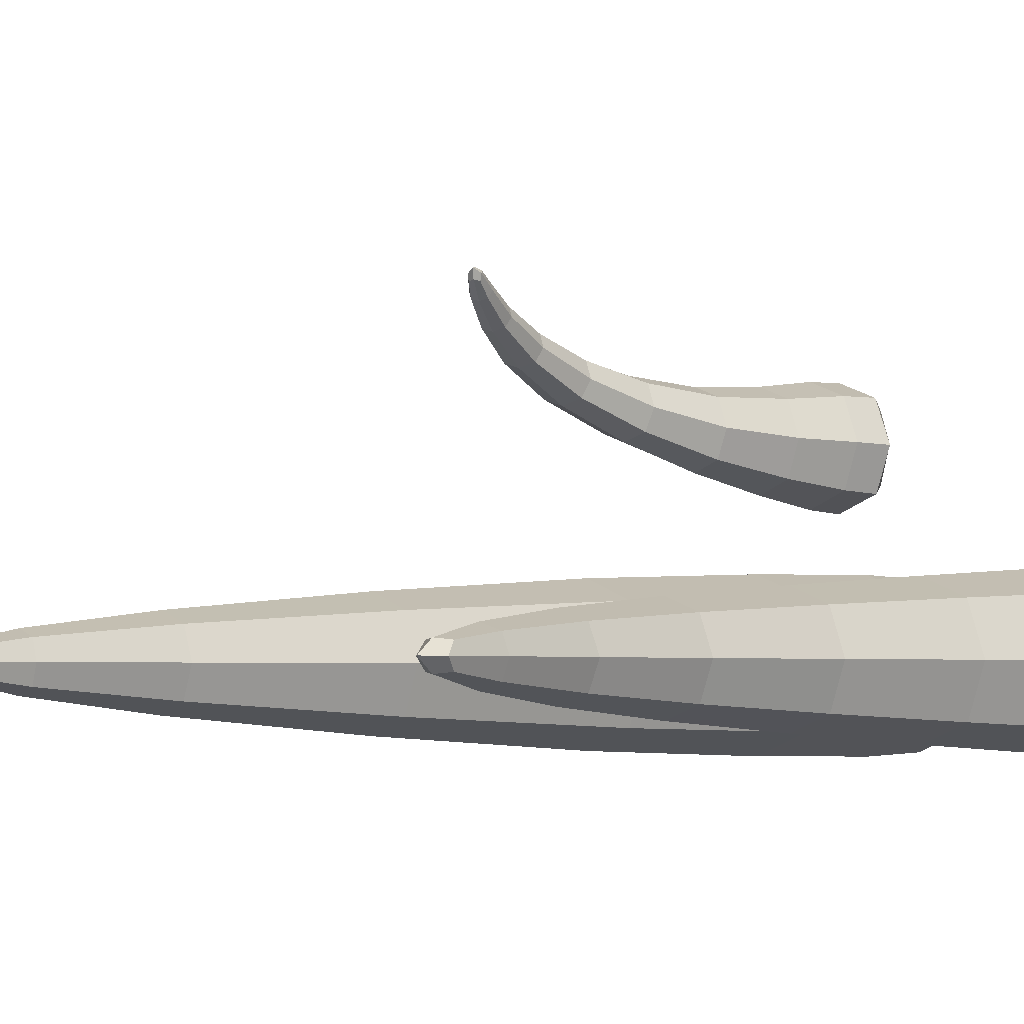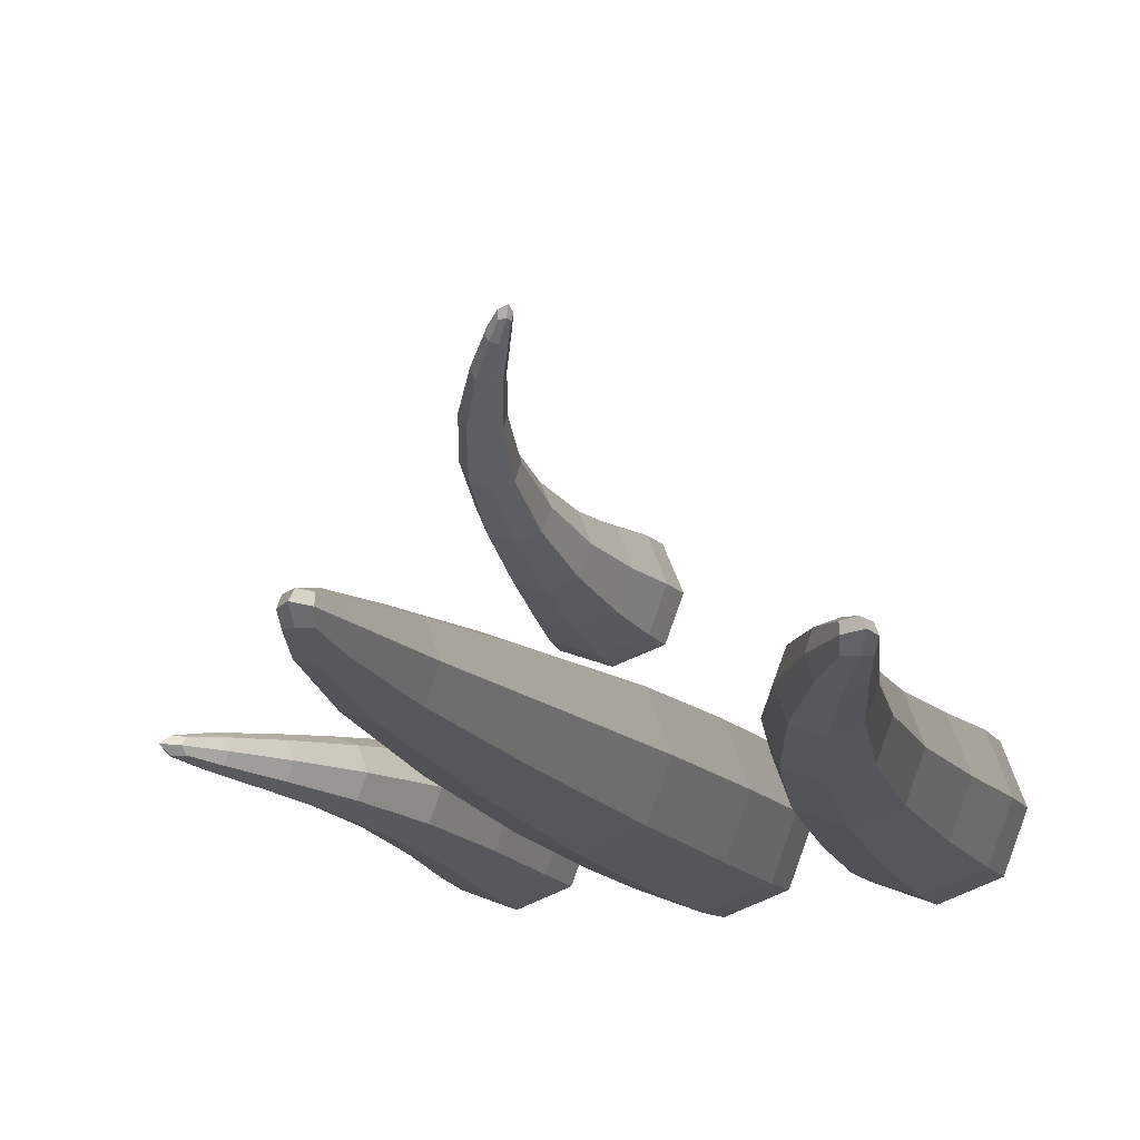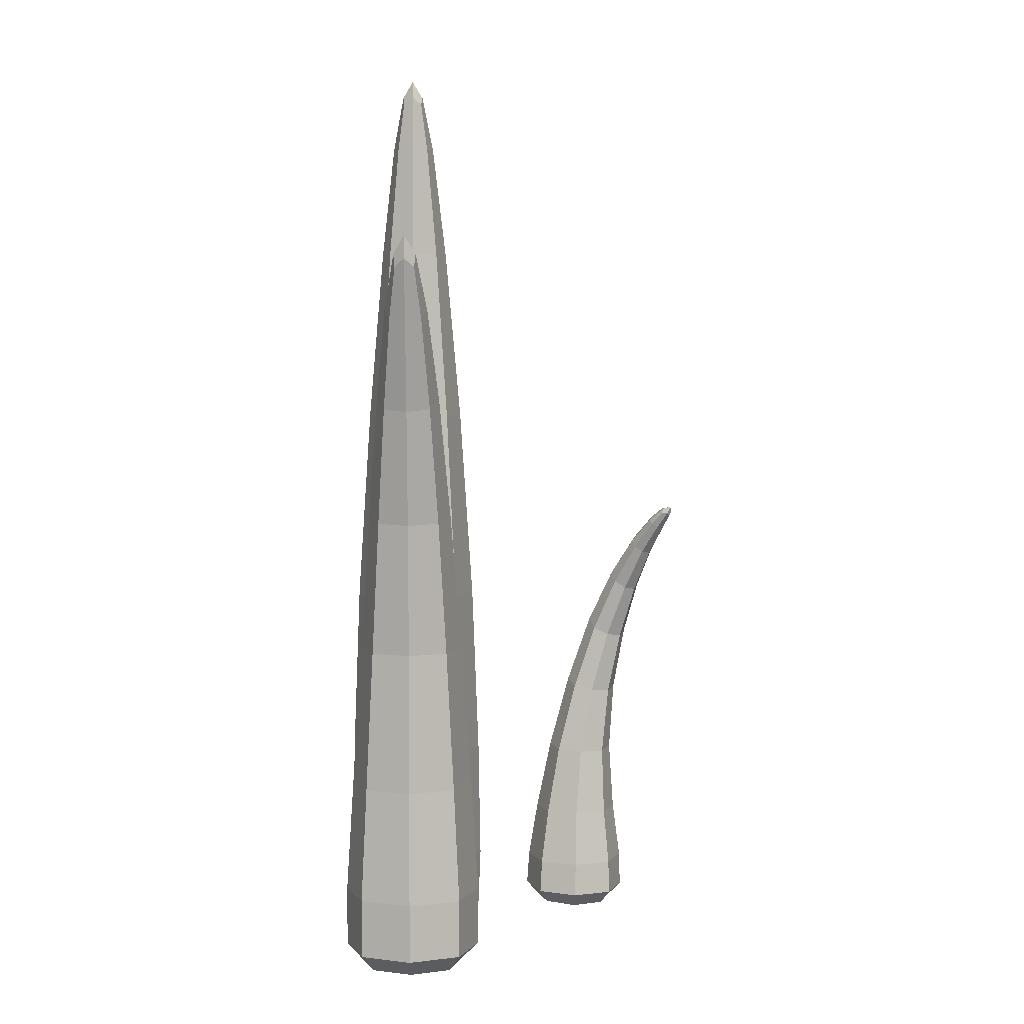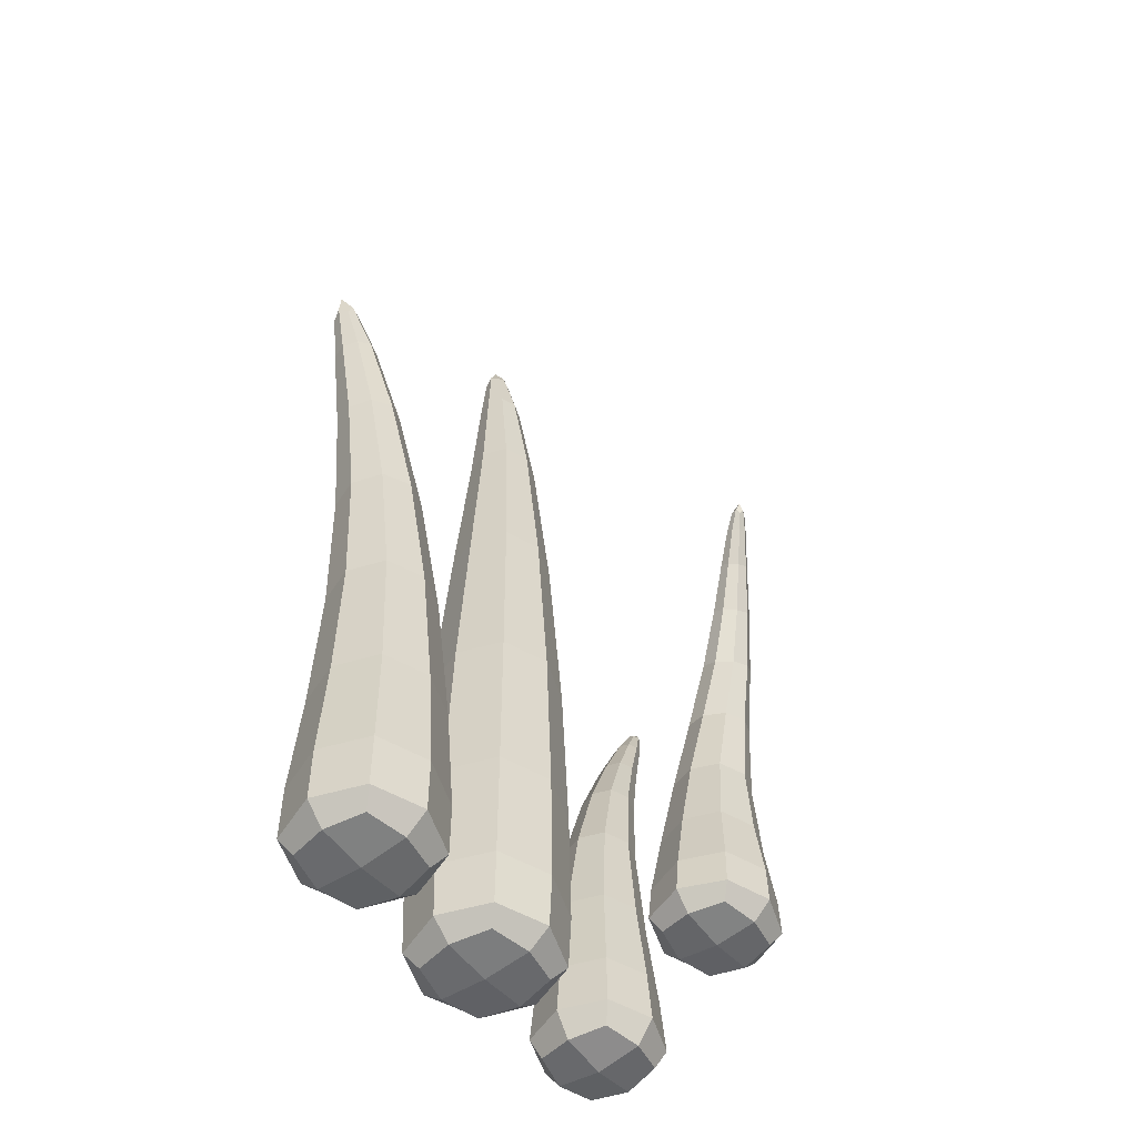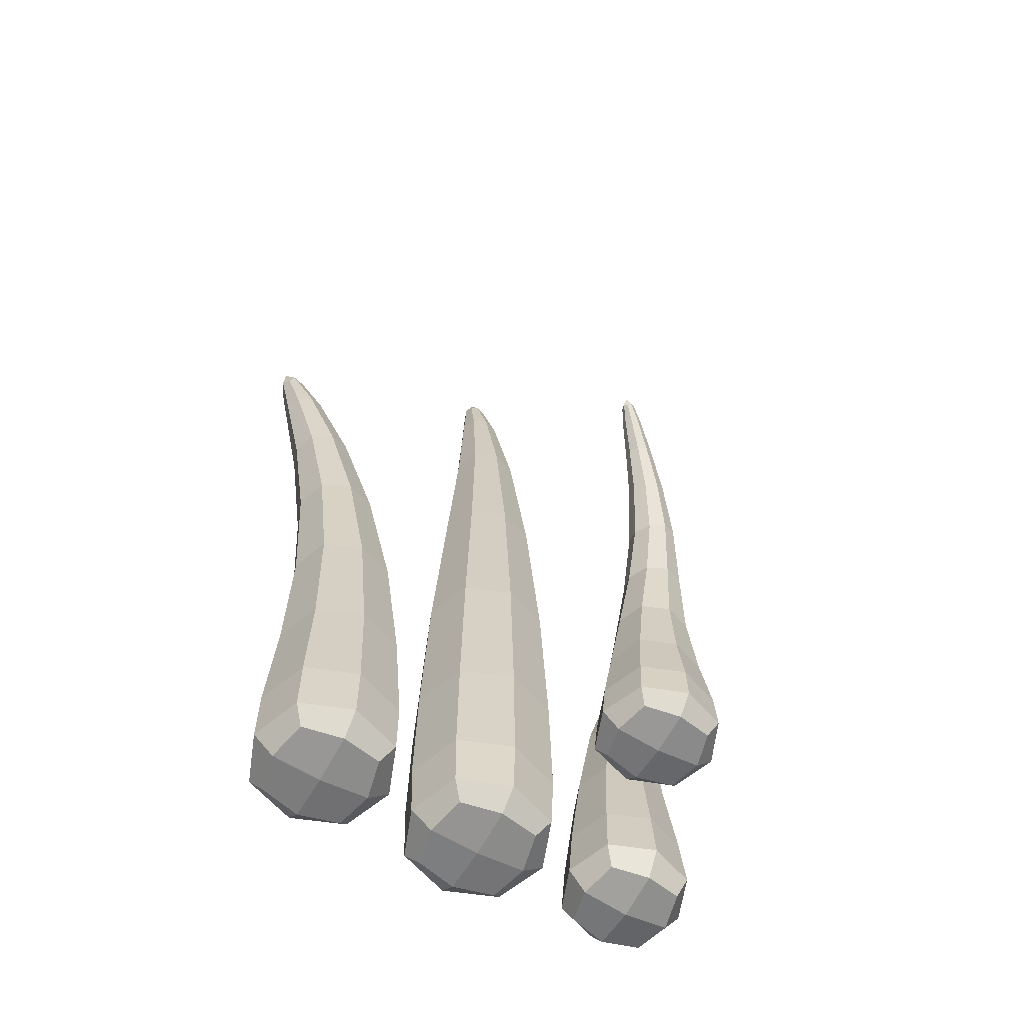
<metadata>
{"format":"obj","ext":"obj","renderer":"f3d","projection":"perspective","resolution":1024,"background":"white","views":[{"elev":-3.1,"azim":-130.0,"up":"+Z"},{"elev":-11.6,"azim":-162.1,"up":"+Z"},{"elev":4.8,"azim":-90.1,"up":"+Y"},{"elev":-53.1,"azim":-52.2,"up":"+Y"},{"elev":-61.7,"azim":-29.0,"up":"+Y"}]}
</metadata>
<code>
o Grass2_Cube.003
v -0.2392 -0.4275 0.2392
v -0.3158 0.01988 0.3158
v -0.2392 -0.4275 -0.2392
v -0.3158 0.01988 -0.3158
v 0.2392 -0.4275 0.2392
v 0.3158 0.01988 0.3158
v 0.2392 -0.4275 -0.2392
v 0.3158 0.01988 -0.3158
v -0.277 1.812 0.277
v -0.277 1.812 -0.277
v 0.277 1.812 0.277
v 0.277 1.812 -0.277
v -0.1789 4.067 0.1514
v -0.1789 4.067 -0.1514
v 0.124 4.067 0.1514
v 0.124 4.067 -0.1514
v -0.1791 5.035 0.05561
v -0.1791 5.035 -0.05561
v -0.06792 5.035 0.05561
v -0.06792 5.035 -0.05561
v 0.7448 -0.3671 0.2162
v 0.7152 0.07693 0.2458
v 0.7448 -0.3671 -0.2162
v 0.7152 0.07693 -0.2458
v 1.177 -0.3671 0.2162
v 1.207 0.07693 0.2458
v 1.177 -0.3671 -0.2162
v 1.207 0.07693 -0.2458
v 0.8501 1.223 0.1524
v 0.8501 1.223 -0.1524
v 1.155 1.223 0.1524
v 1.155 1.223 -0.1524
v 1.123 2.121 0.08313
v 1.123 2.121 -0.08313
v 1.289 2.121 0.08313
v 1.289 2.121 -0.08313
v 1.343 2.6 0.03565
v 1.343 2.6 -0.03565
v 1.414 2.6 0.03565
v 1.414 2.6 -0.03565
v -1.223 -0.4142 0.2568
v -1.287 0.04164 0.3209
v -1.223 -0.4142 -0.2193
v -1.287 0.04164 -0.2833
v -0.7473 -0.4142 0.2568
v -0.6832 0.04164 0.3209
v -0.7473 -0.4142 -0.2193
v -0.6832 0.04164 -0.2833
v -1.264 1.586 0.2453
v -1.264 1.586 -0.2078
v -0.8147 1.605 0.2453
v -0.8147 1.605 -0.2078
v -1.455 3.089 0.1564
v -1.455 3.089 -0.1189
v -1.197 3.17 0.1564
v -1.197 3.17 -0.1189
v -1.679 3.924 0.07618
v -1.679 3.924 -0.03868
v -1.574 3.971 0.07618
v -1.574 3.971 -0.03868
v 0.326 -0.4236 1.275
v 0.2906 -0.1269 1.324
v 0.3181 -0.4138 0.8945
v 0.2854 -0.1236 0.8596
v 0.7222 -0.4236 1.275
v 0.7576 -0.1269 1.324
v 0.7301 -0.4138 0.8945
v 0.7628 -0.1236 0.8596
v 0.3773 0.6433 1.281
v 0.3696 0.6562 0.9786
v 0.6786 0.6601 1.281
v 0.6709 0.6731 0.9786
v 0.4136 1.452 1.404
v 0.3787 1.511 1.224
v 0.5886 1.528 1.404
v 0.5536 1.587 1.224
v 0.2559 2.048 1.594
v 0.2297 2.092 1.495
v 0.3515 2.106 1.594
v 0.3253 2.149 1.495
v 0.1246 2.311 1.718
v 0.1119 2.333 1.67
v 0.1709 2.339 1.718
v 0.1582 2.36 1.67
v -0.2916 -0.4386 -0
v -0.3049 -0.3333 0.3049
v -0.4343 0.01988 -0
v -0.3049 -0.3333 -0.3049
v 0 -0.4386 -0.2916
v 0 0.01988 -0.4343
v 0.3049 -0.3333 -0.3049
v 0.2916 -0.4386 0
v 0.4343 0.01988 0
v 0.3049 -0.3333 0.3049
v -0 -0.4386 0.2916
v -0 0.01988 0.4343
v -0.3809 1.812 -0
v 0 1.812 -0.3809
v 0.3809 1.812 0
v 0 1.812 0.3809
v 0.3063 0.7622 0.3063
v -0.3063 0.7622 0.3063
v -0.3063 0.7622 -0.3063
v 0.3063 0.7622 -0.3063
v -0.2356 4.067 0
v -0.02745 4.067 -0.2082
v 0.1807 4.067 -0
v -0.02745 4.067 0.2082
v 0.216 3.007 -0.2194
v 0.216 3.007 0.2194
v -0.2229 3.007 0.2194
v -0.2229 3.007 -0.2194
v -0.1951 5.084 0
v -0.1326 5.084 -0.06257
v -0.06998 5.084 -0
v -0.1326 5.084 0.06257
v 0.01334 4.745 -0.09391
v 0.01334 4.745 0.09391
v -0.1745 4.745 0.09391
v -0.1745 4.745 -0.09391
v 0.695 -0.3866 0
v 0.6966 -0.2447 0.2644
v 0.623 0.07693 0
v 0.6966 -0.2447 -0.2644
v 0.961 -0.3866 -0.266
v 0.961 0.07693 -0.338
v 1.225 -0.2447 -0.2644
v 1.227 -0.3866 -0
v 1.299 0.07693 0
v 1.225 -0.2447 0.2644
v 0.961 -0.3866 0.266
v 0.961 0.07693 0.338
v 0.793 1.223 0
v 1.003 1.223 -0.2095
v 1.212 1.223 -0
v 1.003 1.223 0.2095
v 1.166 0.6193 -0.2001
v 1.166 0.6193 0.2001
v 0.7661 0.6193 0.2001
v 0.7661 0.6193 -0.2001
v 1.092 2.121 0
v 1.206 2.121 -0.1143
v 1.32 2.121 0
v 1.206 2.121 0.1143
v 0.9763 1.725 0.1138
v 0.9763 1.725 -0.1138
v 1.204 1.725 0.1138
v 1.204 1.725 -0.1138
v 1.35 2.632 0
v 1.391 2.632 -0.04089
v 1.432 2.632 0
v 1.391 2.632 0.04089
v 1.371 2.432 0.05649
v 1.258 2.432 0.05649
v 1.258 2.432 -0.05649
v 1.371 2.432 -0.05649
v -1.275 -0.4277 0.01875
v -1.287 -0.3107 0.3206
v -1.401 0.04164 0.01875
v -1.287 -0.3107 -0.2831
v -0.9853 -0.4277 -0.2714
v -0.9853 0.04164 -0.3966
v -0.6835 -0.3107 -0.2831
v -0.6952 -0.4277 0.01875
v -0.5699 0.04164 0.01875
v -0.6835 -0.3107 0.3206
v -0.9853 -0.4277 0.3089
v -0.9853 0.04164 0.4341
v -1.348 1.582 0.01875
v -1.039 1.595 -0.2928
v -0.7305 1.608 0.01875
v -1.039 1.595 0.3303
v -1.262 0.7329 -0.251
v -0.7225 0.7352 -0.251
v -0.7225 0.7352 0.2885
v -1.262 0.7329 0.2885
v -1.503 3.073 0.01875
v -1.326 3.13 -0.1705
v -1.148 3.186 0.01875
v -1.326 3.13 0.208
v -0.9797 2.448 -0.1634
v -0.9797 2.448 0.2009
v -1.332 2.393 0.2009
v -1.332 2.393 -0.1634
v -1.709 3.973 0.01875
v -1.65 3.999 -0.04649
v -1.59 4.026 0.01875
v -1.65 3.999 0.084
v -1.595 3.632 0.1118
v -1.595 3.632 -0.07431
v -1.424 3.704 0.1118
v -1.424 3.704 -0.07431
v 0.2761 -0.4325 1.084
v 0.2806 -0.3391 1.327
v 0.1994 -0.1253 1.092
v 0.2683 -0.3304 0.8488
v 0.5241 -0.426 0.8518
v 0.5241 -0.123 0.7726
v 0.7798 -0.3304 0.8488
v 0.772 -0.4325 1.084
v 0.8487 -0.1253 1.092
v 0.7676 -0.3391 1.327
v 0.5241 -0.4389 1.317
v 0.5241 -0.1275 1.411
v 0.317 0.6466 1.13
v 0.5188 0.6671 0.9219
v 0.7312 0.6698 1.13
v 0.5294 0.6493 1.338
v 0.3299 0.2221 1.293
v 0.3282 0.2242 0.9034
v 0.7193 0.2242 1.293
v 0.719 0.2263 0.9034
v 0.3633 1.467 1.314
v 0.4596 1.56 1.191
v 0.6039 1.572 1.314
v 0.5076 1.479 1.437
v 0.6453 1.114 1.323
v 0.4154 1.064 1.323
v 0.3928 1.102 1.09
v 0.6226 1.152 1.09
v 0.2249 2.06 1.544
v 0.2726 2.129 1.476
v 0.3563 2.138 1.544
v 0.3086 2.069 1.612
v 0.447 1.918 1.363
v 0.4811 1.861 1.498
v 0.3506 1.786 1.498
v 0.3164 1.843 1.363
v 0.104 2.333 1.705
v 0.1237 2.362 1.676
v 0.1584 2.365 1.705
v 0.1386 2.337 1.733
v 0.1701 2.225 1.676
v 0.1513 2.256 1.605
v 0.2389 2.266 1.676
v 0.22 2.297 1.605
v -0.4195 -0.3344 -0
v 0 -0.3344 -0.4195
v 0.4195 -0.3344 0
v 0 -0.3344 0.4195
v 0 -0.462 0
v 0 0.7622 0.4212
v 0.2983 3.007 0
v 0 0.7622 -0.4212
v 0.4212 0.7622 0
v -0.4212 0.7622 0
v 0.04663 4.75 -0
v -0.3051 3.007 -0
v -0.003431 3.007 0.3017
v -0.003431 3.007 -0.3017
v -0.1515 5.187 0
v -0.2096 4.75 0
v -0.08146 4.75 0.1281
v -0.08146 4.75 -0.1281
v 0.5966 -0.2467 -0
v 0.961 -0.2467 -0.3644
v 1.325 -0.2467 0
v 0.961 -0.2467 0.3644
v 0.961 -0.4276 -0
v 1.241 0.6193 -0
v 0.9337 1.725 0
v 0.6911 0.6193 0
v 0.9662 0.6193 0.2751
v 0.9662 0.6193 -0.2751
v 1.316 2.435 0.07717
v 1.09 1.725 0.1565
v 1.09 1.725 -0.1565
v 1.247 1.725 -0
v 1.417 2.698 -0
v 1.316 2.435 -0.07717
v 1.393 2.435 0
v 1.239 2.435 0
v -1.401 -0.3121 0.01875
v -0.9853 -0.3121 -0.3966
v -0.57 -0.3121 0.01875
v -0.9853 -0.3121 0.4341
v -0.9853 -0.4562 0.01875
v -0.9921 0.7341 -0.3522
v -0.9136 2.458 0.01875
v -0.6215 0.7357 0.01875
v -1.363 0.7324 0.01875
v -0.9921 0.7341 0.3897
v -1.628 3.624 0.01875
v -1.398 2.382 0.01875
v -1.156 2.42 0.2692
v -1.156 2.42 -0.2317
v -1.698 4.108 0.01875
v -1.512 3.673 0.1458
v -1.512 3.673 -0.1083
v -1.395 3.722 0.01875
v 0.1802 -0.3361 1.088
v 0.5241 -0.33 0.7587
v 0.8679 -0.3361 1.088
v 0.5241 -0.3422 1.417
v 0.5241 -0.4614 1.083
v 0.2559 0.2227 1.098
v 0.5346 1.082 1.367
v 0.5248 0.2228 1.366
v 0.5234 0.2256 0.8305
v 0.7923 0.2256 1.098
v 0.4885 1.903 1.431
v 0.5034 1.134 1.047
v 0.6771 1.142 1.207
v 0.361 1.074 1.207
v 0.147 2.234 1.641
v 0.309 1.801 1.431
v 0.4222 1.813 1.524
v 0.3753 1.891 1.338
v 0.1097 2.377 1.726
v 0.207 2.241 1.69
v 0.1812 2.284 1.593
v 0.2411 2.29 1.641
f 1 86 237 85
f 86 2 87 237
f 237 87 4 88
f 85 237 88 3
f 3 88 238 89
f 88 4 90 238
f 238 90 8 91
f 89 238 91 7
f 7 91 239 92
f 91 8 93 239
f 239 93 6 94
f 92 239 94 5
f 5 94 240 95
f 94 6 96 240
f 240 96 2 86
f 95 240 86 1
f 3 89 241 85
f 89 7 92 241
f 241 92 5 95
f 85 241 95 1
f 2 96 242 102
f 96 6 101 242
f 242 101 11 100
f 102 242 100 9
f 11 99 243 110
f 99 12 109 243
f 243 109 16 107
f 110 243 107 15
f 8 90 244 104
f 90 4 103 244
f 244 103 10 98
f 104 244 98 12
f 6 93 245 101
f 93 8 104 245
f 245 104 12 99
f 101 245 99 11
f 4 87 246 103
f 87 2 102 246
f 246 102 9 97
f 103 246 97 10
f 15 107 247 118
f 107 16 117 247
f 247 117 20 115
f 118 247 115 19
f 10 97 248 112
f 97 9 111 248
f 248 111 13 105
f 112 248 105 14
f 9 100 249 111
f 100 11 110 249
f 249 110 15 108
f 111 249 108 13
f 12 98 250 109
f 98 10 112 250
f 250 112 14 106
f 109 250 106 16
f 20 114 251 115
f 114 18 113 251
f 251 113 17 116
f 115 251 116 19
f 14 105 252 120
f 105 13 119 252
f 252 119 17 113
f 120 252 113 18
f 13 108 253 119
f 108 15 118 253
f 253 118 19 116
f 119 253 116 17
f 16 106 254 117
f 106 14 120 254
f 254 120 18 114
f 117 254 114 20
f 21 122 255 121
f 122 22 123 255
f 255 123 24 124
f 121 255 124 23
f 23 124 256 125
f 124 24 126 256
f 256 126 28 127
f 125 256 127 27
f 27 127 257 128
f 127 28 129 257
f 257 129 26 130
f 128 257 130 25
f 25 130 258 131
f 130 26 132 258
f 258 132 22 122
f 131 258 122 21
f 23 125 259 121
f 125 27 128 259
f 259 128 25 131
f 121 259 131 21
f 26 129 260 138
f 129 28 137 260
f 260 137 32 135
f 138 260 135 31
f 30 133 261 146
f 133 29 145 261
f 261 145 33 141
f 146 261 141 34
f 24 123 262 140
f 123 22 139 262
f 262 139 29 133
f 140 262 133 30
f 22 132 263 139
f 132 26 138 263
f 263 138 31 136
f 139 263 136 29
f 28 126 264 137
f 126 24 140 264
f 264 140 30 134
f 137 264 134 32
f 33 144 265 154
f 144 35 153 265
f 265 153 39 152
f 154 265 152 37
f 29 136 266 145
f 136 31 147 266
f 266 147 35 144
f 145 266 144 33
f 32 134 267 148
f 134 30 146 267
f 267 146 34 142
f 148 267 142 36
f 31 135 268 147
f 135 32 148 268
f 268 148 36 143
f 147 268 143 35
f 40 150 269 151
f 150 38 149 269
f 269 149 37 152
f 151 269 152 39
f 36 142 270 156
f 142 34 155 270
f 270 155 38 150
f 156 270 150 40
f 35 143 271 153
f 143 36 156 271
f 271 156 40 151
f 153 271 151 39
f 34 141 272 155
f 141 33 154 272
f 272 154 37 149
f 155 272 149 38
f 41 158 273 157
f 158 42 159 273
f 273 159 44 160
f 157 273 160 43
f 43 160 274 161
f 160 44 162 274
f 274 162 48 163
f 161 274 163 47
f 47 163 275 164
f 163 48 165 275
f 275 165 46 166
f 164 275 166 45
f 45 166 276 167
f 166 46 168 276
f 276 168 42 158
f 167 276 158 41
f 43 161 277 157
f 161 47 164 277
f 277 164 45 167
f 157 277 167 41
f 48 162 278 174
f 162 44 173 278
f 278 173 50 170
f 174 278 170 52
f 51 171 279 182
f 171 52 181 279
f 279 181 56 179
f 182 279 179 55
f 46 165 280 175
f 165 48 174 280
f 280 174 52 171
f 175 280 171 51
f 44 159 281 173
f 159 42 176 281
f 281 176 49 169
f 173 281 169 50
f 42 168 282 176
f 168 46 175 282
f 282 175 51 172
f 176 282 172 49
f 54 177 283 190
f 177 53 189 283
f 283 189 57 185
f 190 283 185 58
f 50 169 284 184
f 169 49 183 284
f 284 183 53 177
f 184 284 177 54
f 49 172 285 183
f 172 51 182 285
f 285 182 55 180
f 183 285 180 53
f 52 170 286 181
f 170 50 184 286
f 286 184 54 178
f 181 286 178 56
f 60 186 287 187
f 186 58 185 287
f 287 185 57 188
f 187 287 188 59
f 53 180 288 189
f 180 55 191 288
f 288 191 59 188
f 189 288 188 57
f 56 178 289 192
f 178 54 190 289
f 289 190 58 186
f 192 289 186 60
f 55 179 290 191
f 179 56 192 290
f 290 192 60 187
f 191 290 187 59
f 61 194 291 193
f 194 62 195 291
f 291 195 64 196
f 193 291 196 63
f 63 196 292 197
f 196 64 198 292
f 292 198 68 199
f 197 292 199 67
f 67 199 293 200
f 199 68 201 293
f 293 201 66 202
f 200 293 202 65
f 65 202 294 203
f 202 66 204 294
f 294 204 62 194
f 203 294 194 61
f 63 197 295 193
f 197 67 200 295
f 295 200 65 203
f 193 295 203 61
f 64 195 296 210
f 195 62 209 296
f 296 209 69 205
f 210 296 205 70
f 69 208 297 218
f 208 71 217 297
f 297 217 75 216
f 218 297 216 73
f 62 204 298 209
f 204 66 211 298
f 298 211 71 208
f 209 298 208 69
f 68 198 299 212
f 198 64 210 299
f 299 210 70 206
f 212 299 206 72
f 66 201 300 211
f 201 68 212 300
f 300 212 72 207
f 211 300 207 71
f 75 215 301 226
f 215 76 225 301
f 301 225 80 223
f 226 301 223 79
f 72 206 302 220
f 206 70 219 302
f 302 219 74 214
f 220 302 214 76
f 71 207 303 217
f 207 72 220 303
f 303 220 76 215
f 217 303 215 75
f 70 205 304 219
f 205 69 218 304
f 304 218 73 213
f 219 304 213 74
f 78 221 305 234
f 221 77 233 305
f 305 233 81 229
f 234 305 229 82
f 74 213 306 228
f 213 73 227 306
f 306 227 77 221
f 228 306 221 78
f 73 216 307 227
f 216 75 226 307
f 307 226 79 224
f 227 307 224 77
f 76 214 308 225
f 214 74 228 308
f 308 228 78 222
f 225 308 222 80
f 84 230 309 231
f 230 82 229 309
f 309 229 81 232
f 231 309 232 83
f 77 224 310 233
f 224 79 235 310
f 310 235 83 232
f 233 310 232 81
f 80 222 311 236
f 222 78 234 311
f 311 234 82 230
f 236 311 230 84
f 79 223 312 235
f 223 80 236 312
f 312 236 84 231
f 235 312 231 83

</code>
